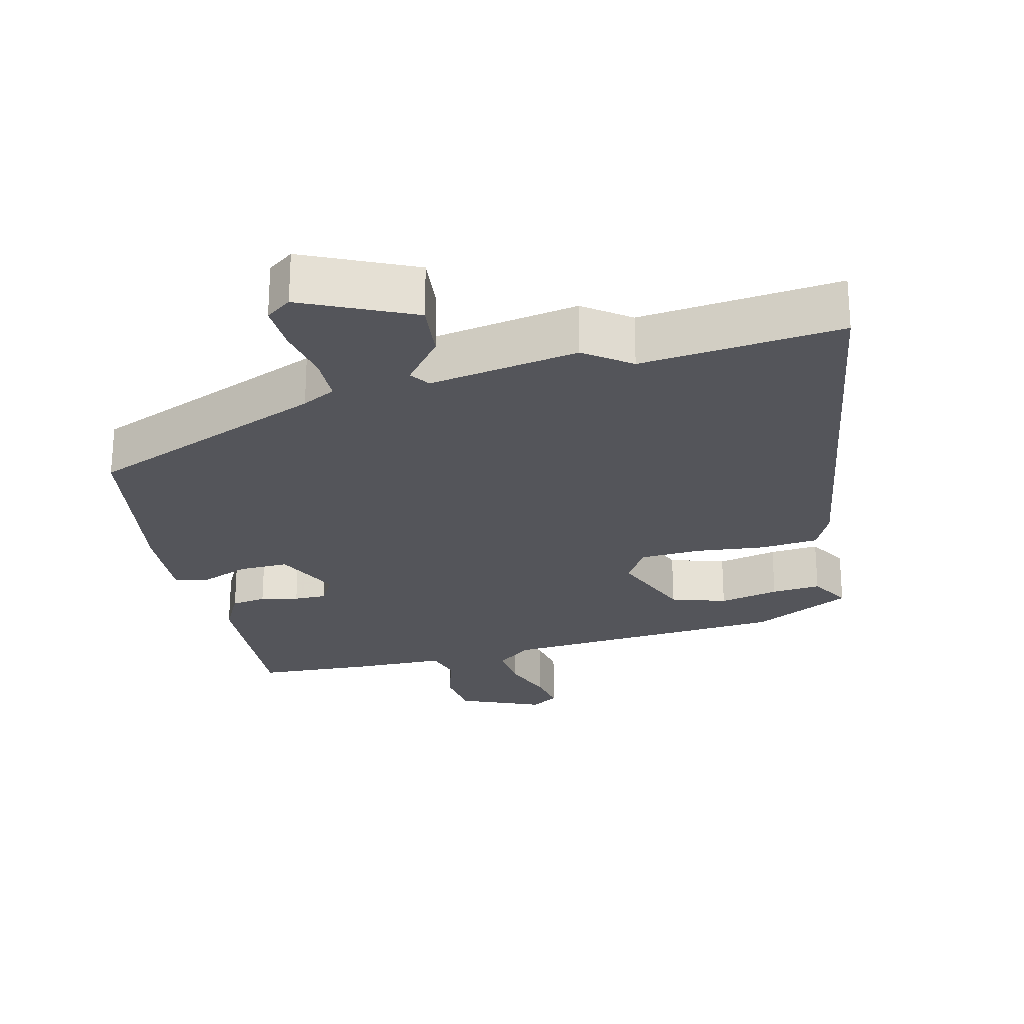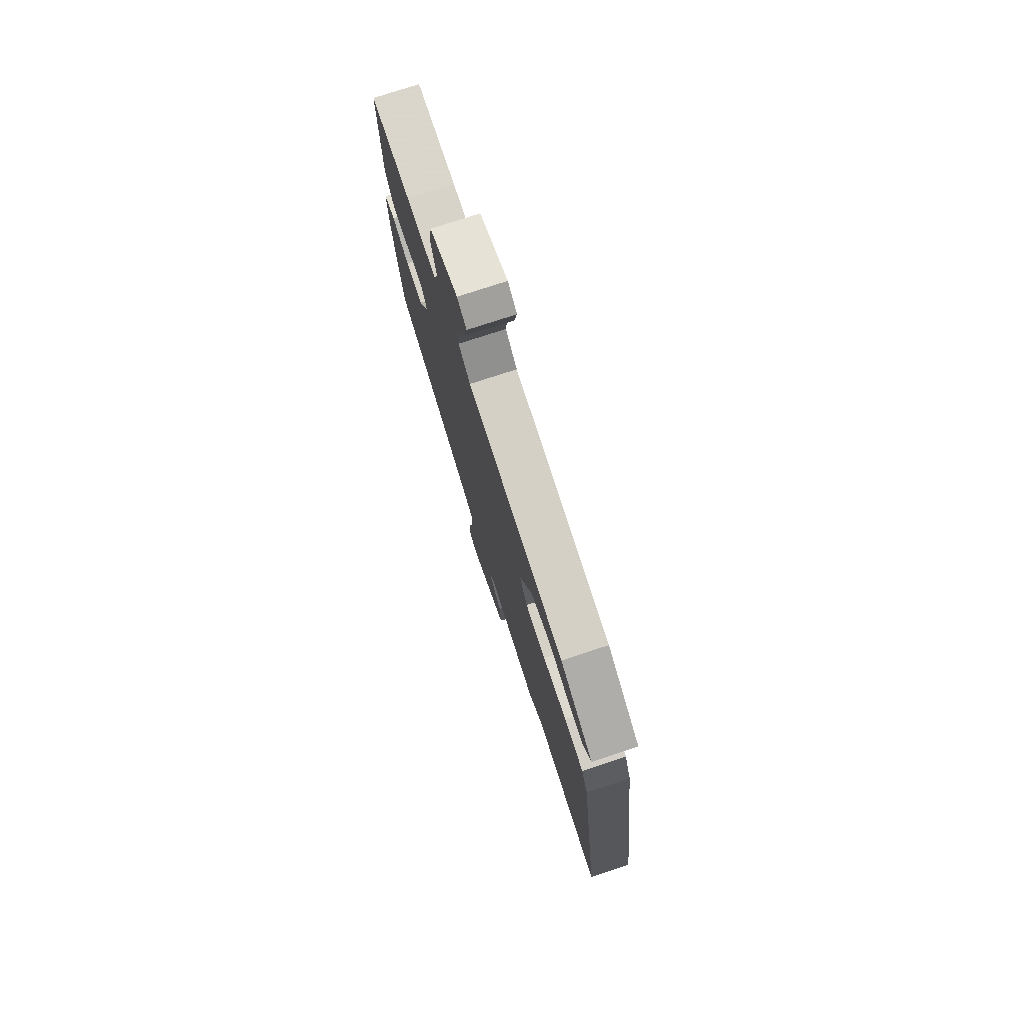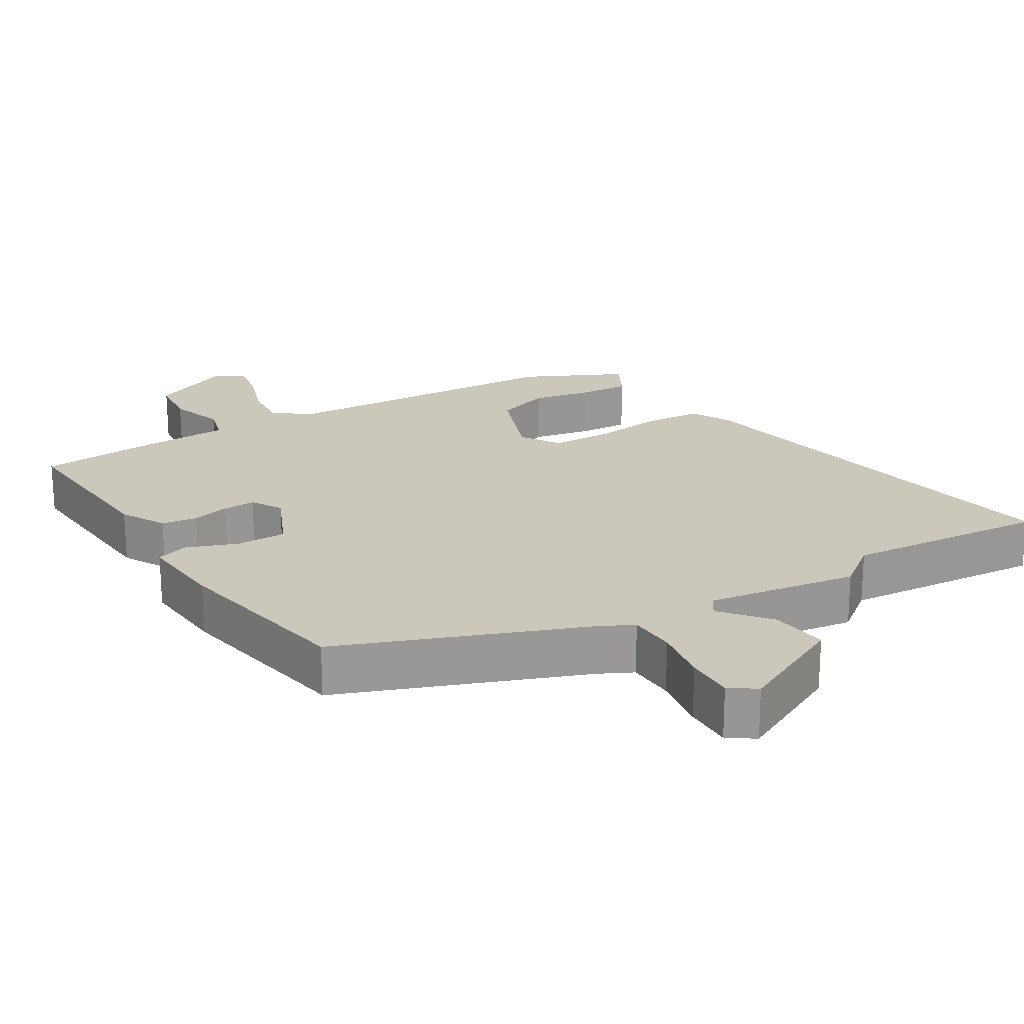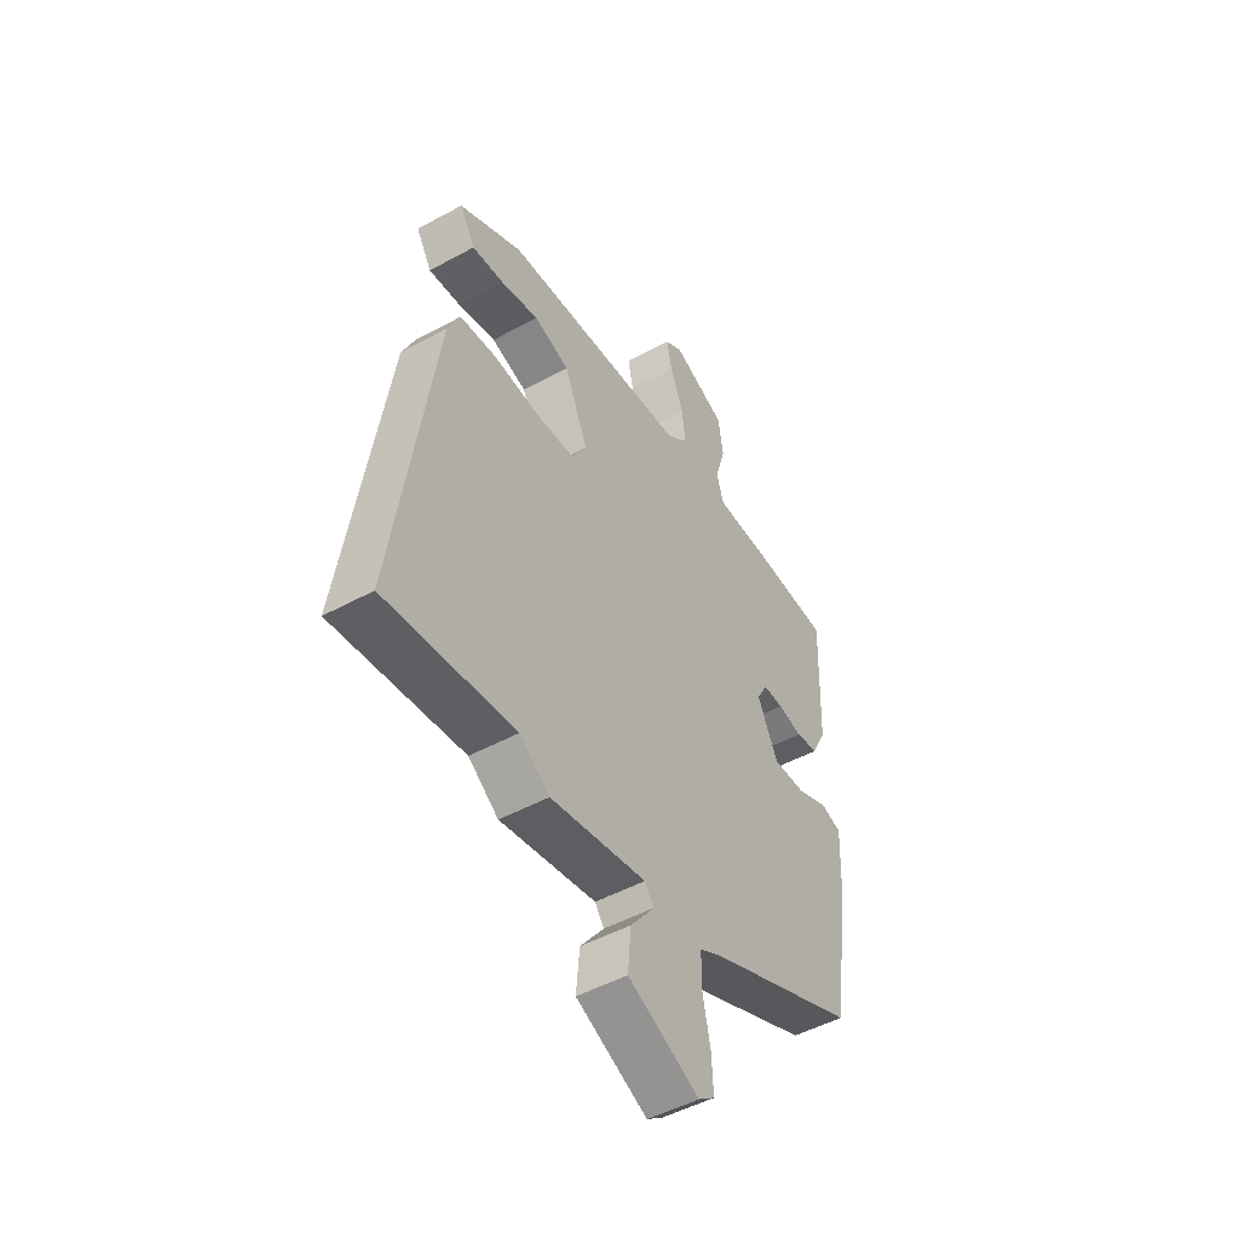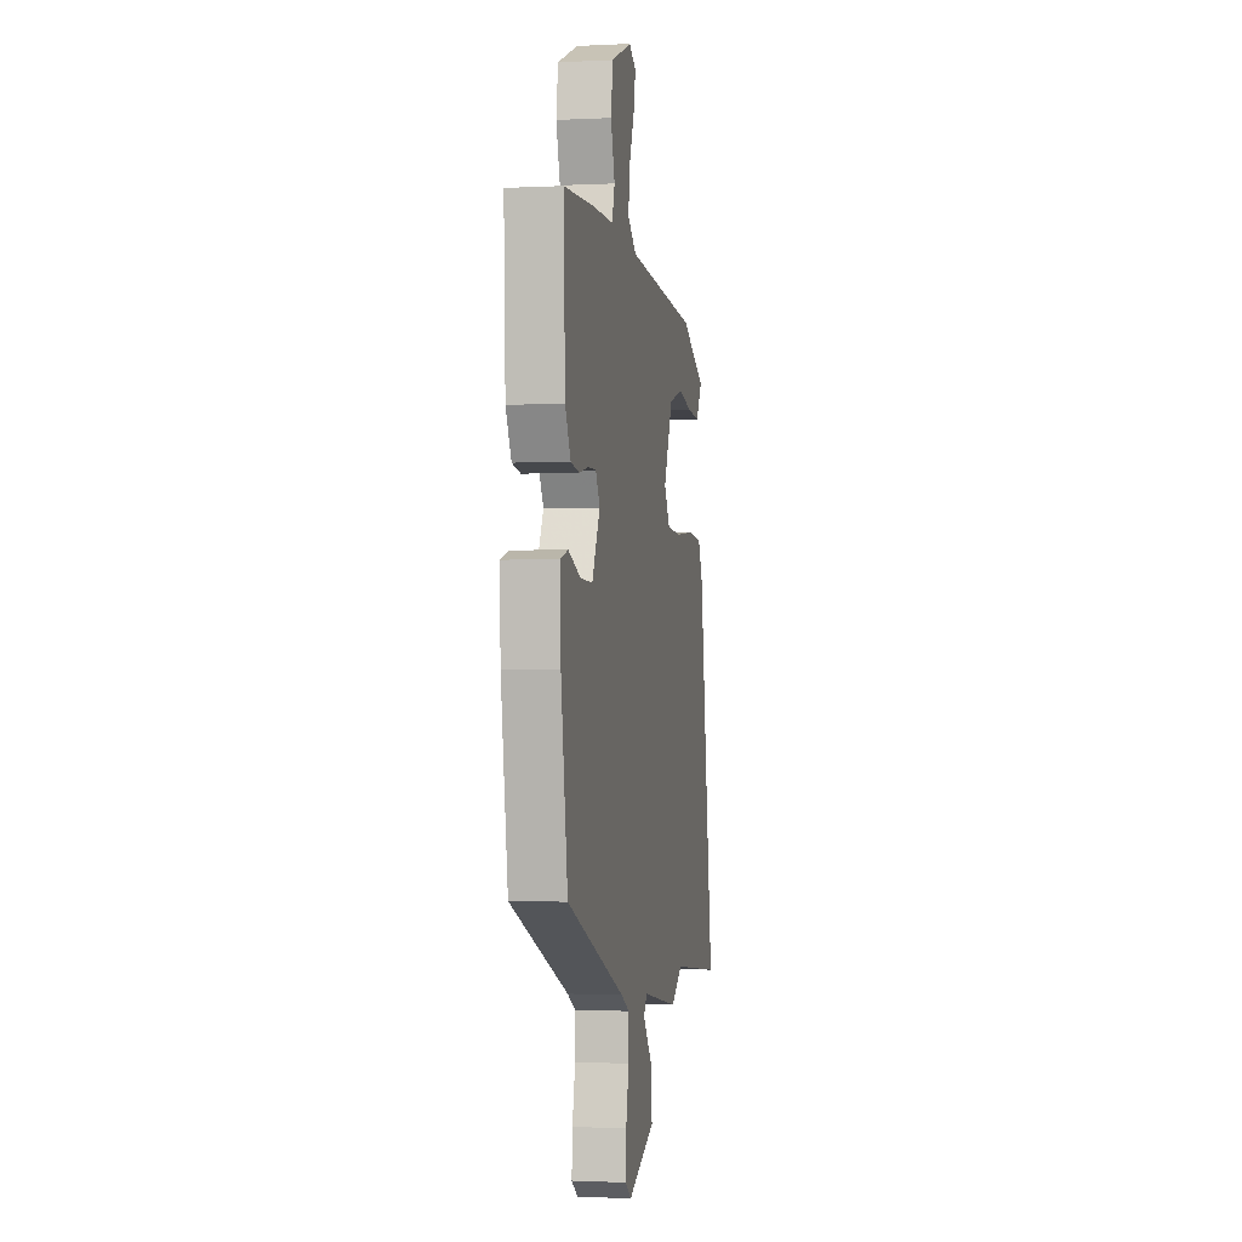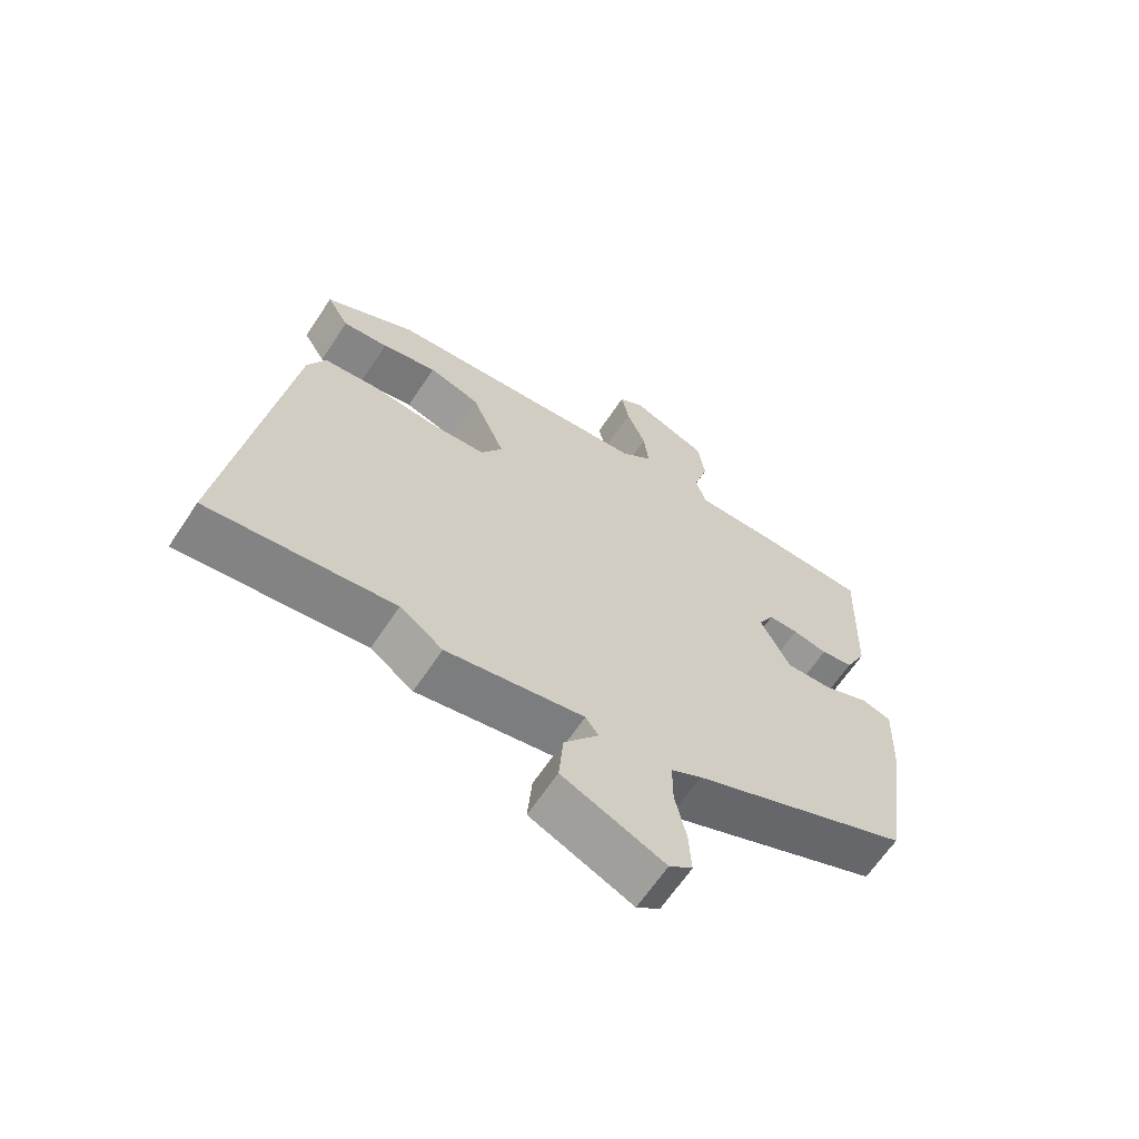
<metadata>
{"format":"obj","ext":"obj","renderer":"f3d","projection":"perspective","resolution":1024,"background":"white","views":[{"elev":-24.9,"azim":-167.3,"up":"+Y"},{"elev":76.2,"azim":-108.2,"up":"+Z"},{"elev":21.7,"azim":146.5,"up":"+Y"},{"elev":-48.9,"azim":-58.7,"up":"+Z"},{"elev":-1.2,"azim":100.6,"up":"+Z"},{"elev":-64.5,"azim":-33.5,"up":"+Z"}]}
</metadata>
<code>
v -0.321 0.07 -0.478
v -0.606 0.07 -0.513
v -0.519 0.07 0.081
v -0.492 0.07 0.14
v -0.41 0.07 0.149
v -0.309 0.07 0.14
v -0.223 0.07 0.146
v -0.19 0.07 0.202
v -0.242 0.07 0.324
v -0.321 0.07 0.348
v -0.406 0.07 0.328
v -0.476 0.07 0.321
v -0.51 0.07 0.378
v -0.371 0.07 0.452
v 0.041 0.07 0.489
v 0.09 0.07 0.53
v 0.082 0.07 0.597
v 0.053 0.07 0.671
v 0.041 0.07 0.73
v 0.08 0.07 0.756
v 0.199 0.07 0.708
v 0.21 0.07 0.633
v 0.187 0.07 0.555
v 0.203 0.07 0.503
v 0.331 0.07 0.503
v 0.499 0.07 0.496
v 0.49 0.07 0.248
v 0.458 0.07 0.184
v 0.408 0.07 0.175
v 0.354 0.07 0.186
v 0.308 0.07 0.186
v 0.284 0.07 0.142
v 0.33 0.07 0.049
v 0.401 0.07 0.052
v 0.472 0.07 0.082
v 0.518 0.07 0.069
v 0.513 0.07 -0.055
v 0.474 0.07 -0.321
v 0.137 0.07 -0.466
v 0.09 0.07 -0.492
v 0.09 0.07 -0.559
v 0.107 0.07 -0.639
v 0.111 0.07 -0.707
v 0.075 0.07 -0.734
v -0.083 0.07 -0.664
v -0.076 0.07 -0.582
v -0.023 0.07 -0.513
v -0.043 0.07 -0.485
v -0.255 0.07 -0.525
v -0.321 0 -0.478
v -0.606 0 -0.513
v -0.519 0 0.081
v -0.492 0 0.14
v -0.41 0 0.149
v -0.309 0 0.14
v -0.223 0 0.146
v -0.19 0 0.202
v -0.242 0 0.324
v -0.321 0 0.348
v -0.406 0 0.328
v -0.476 0 0.321
v -0.51 0 0.378
v -0.371 0 0.452
v 0.041 0 0.489
v 0.09 0 0.53
v 0.082 0 0.597
v 0.053 0 0.671
v 0.041 0 0.73
v 0.08 0 0.756
v 0.199 0 0.708
v 0.21 0 0.633
v 0.187 0 0.555
v 0.203 0 0.503
v 0.331 0 0.503
v 0.499 0 0.496
v 0.49 0 0.248
v 0.458 0 0.184
v 0.408 0 0.175
v 0.354 0 0.186
v 0.308 0 0.186
v 0.284 0 0.142
v 0.33 0 0.049
v 0.401 0 0.052
v 0.472 0 0.082
v 0.518 0 0.069
v 0.513 0 -0.055
v 0.474 0 -0.321
v 0.137 0 -0.466
v 0.09 0 -0.492
v 0.09 0 -0.559
v 0.107 0 -0.639
v 0.111 0 -0.707
v 0.075 0 -0.734
v -0.083 0 -0.664
v -0.076 0 -0.582
v -0.023 0 -0.513
v -0.043 0 -0.485
v -0.255 0 -0.525
f 48 49 1
f 45 46 47
f 44 45 47
f 43 44 47
f 42 43 47
f 41 42 47
f 40 41 47 48
f 39 40 48
f 39 48 1
f 38 39 1
f 37 38 1
f 36 37 1
f 35 36 1
f 34 35 1
f 28 29 30
f 27 28 30
f 26 27 30
f 25 26 30
f 24 25 30
f 24 30 31
f 21 22 23
f 20 21 23
f 19 20 23
f 18 19 23
f 17 18 23
f 16 17 23 24
f 24 31 32
f 16 24 32
f 15 16 32
f 13 14 15
f 12 13 15
f 11 12 15
f 10 11 15
f 4 5 6
f 3 4 6
f 2 3 6
f 1 2 6
f 1 6 7
f 33 34 1
f 1 7 8
f 33 1 8
f 32 33 8
f 15 32 8 9
f 9 10 15
f 50 98 97
f 96 95 94
f 96 94 93
f 96 93 92
f 96 92 91
f 96 91 90
f 97 96 90 89
f 97 89 88
f 50 97 88
f 50 88 87
f 50 87 86
f 50 86 85
f 50 85 84
f 50 84 83
f 79 78 77
f 79 77 76
f 79 76 75
f 79 75 74
f 79 74 73
f 80 79 73
f 72 71 70
f 72 70 69
f 72 69 68
f 72 68 67
f 72 67 66
f 73 72 66 65
f 81 80 73
f 81 73 65
f 81 65 64
f 64 63 62
f 64 62 61
f 64 61 60
f 64 60 59
f 55 54 53
f 55 53 52
f 55 52 51
f 55 51 50
f 56 55 50
f 50 83 82
f 57 56 50
f 57 50 82
f 57 82 81
f 58 57 81 64
f 64 59 58
f 1 50 51 2
f 2 51 52 3
f 3 52 53 4
f 4 53 54 5
f 5 54 55 6
f 6 55 56 7
f 7 56 57 8
f 8 57 58 9
f 9 58 59 10
f 10 59 60 11
f 11 60 61 12
f 12 61 62 13
f 13 62 63 14
f 14 63 64 15
f 15 64 65 16
f 16 65 66 17
f 17 66 67 18
f 18 67 68 19
f 19 68 69 20
f 20 69 70 21
f 21 70 71 22
f 22 71 72 23
f 23 72 73 24
f 24 73 74 25
f 25 74 75 26
f 26 75 76 27
f 27 76 77 28
f 28 77 78 29
f 29 78 79 30
f 30 79 80 31
f 31 80 81 32
f 32 81 82 33
f 33 82 83 34
f 34 83 84 35
f 35 84 85 36
f 36 85 86 37
f 37 86 87 38
f 38 87 88 39
f 39 88 89 40
f 40 89 90 41
f 41 90 91 42
f 42 91 92 43
f 43 92 93 44
f 44 93 94 45
f 45 94 95 46
f 46 95 96 47
f 47 96 97 48
f 48 97 98 49
f 49 98 50 1

</code>
